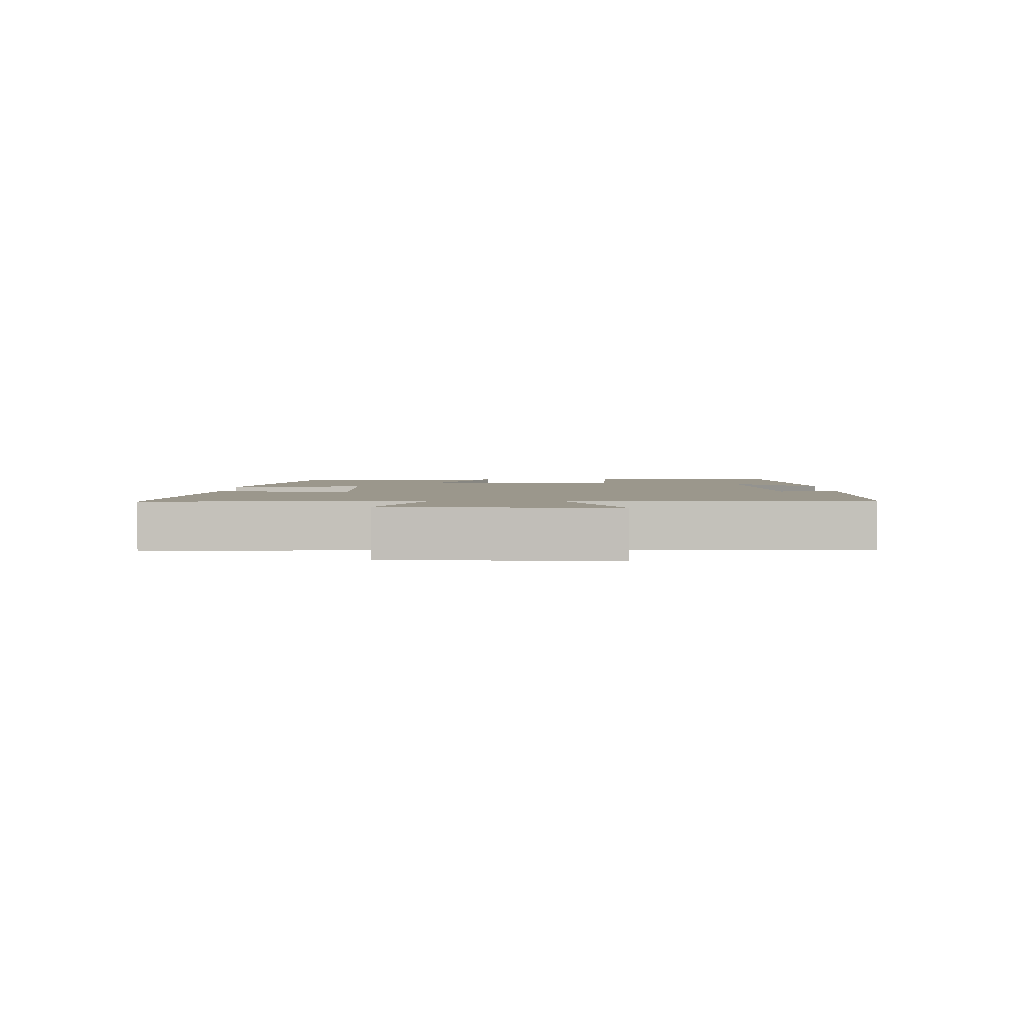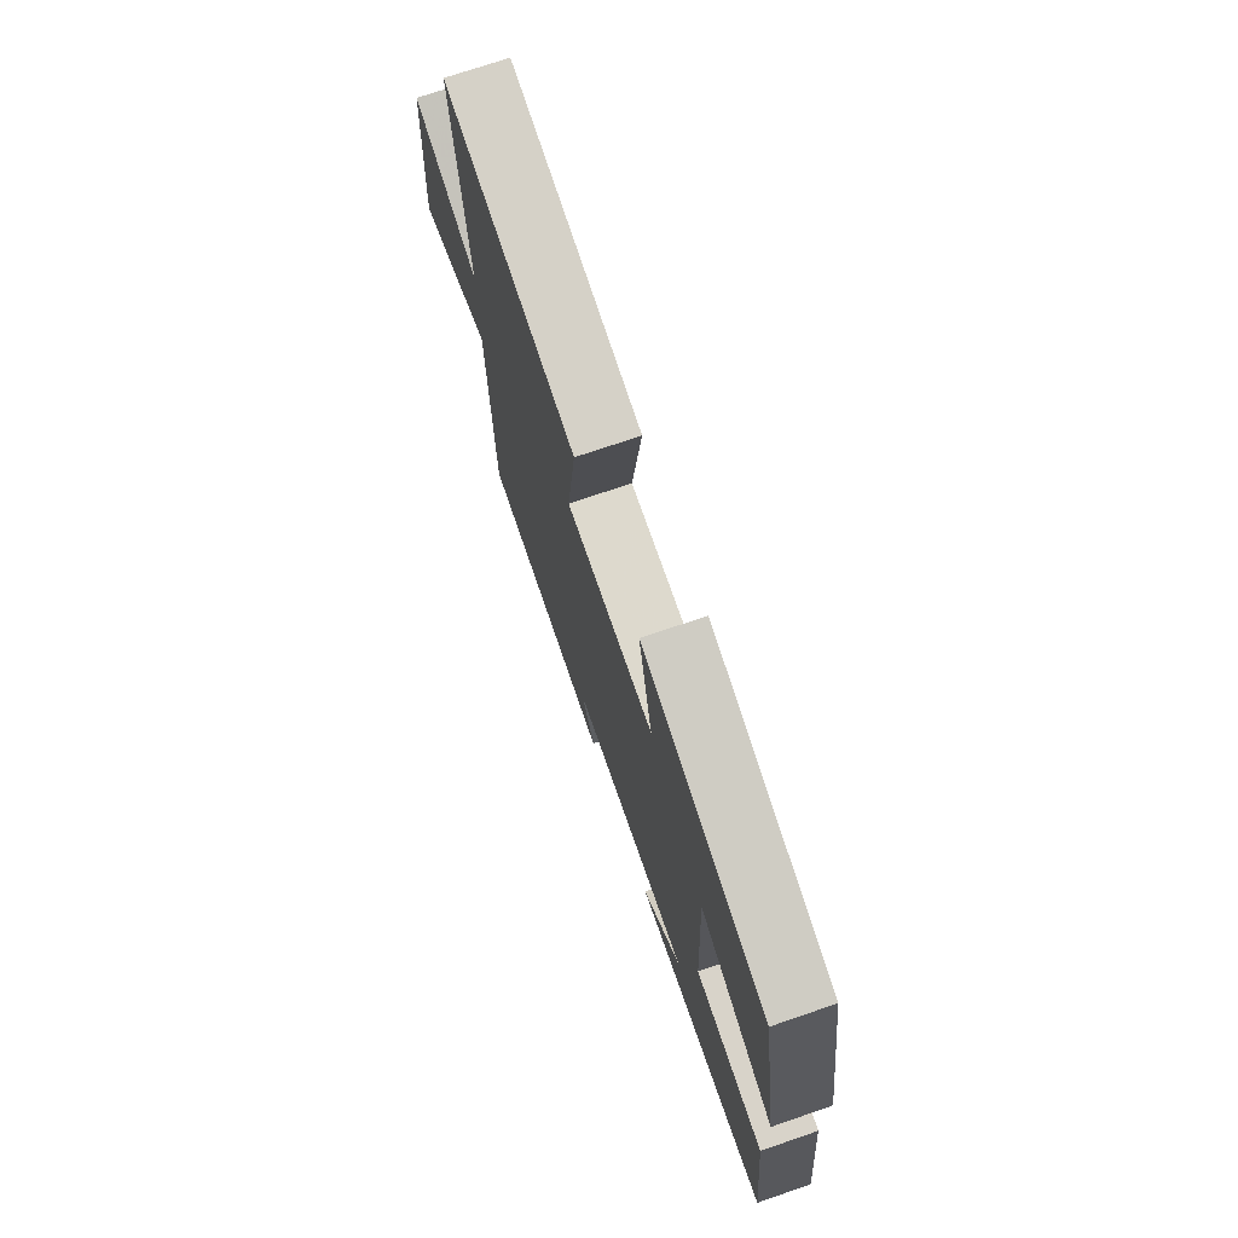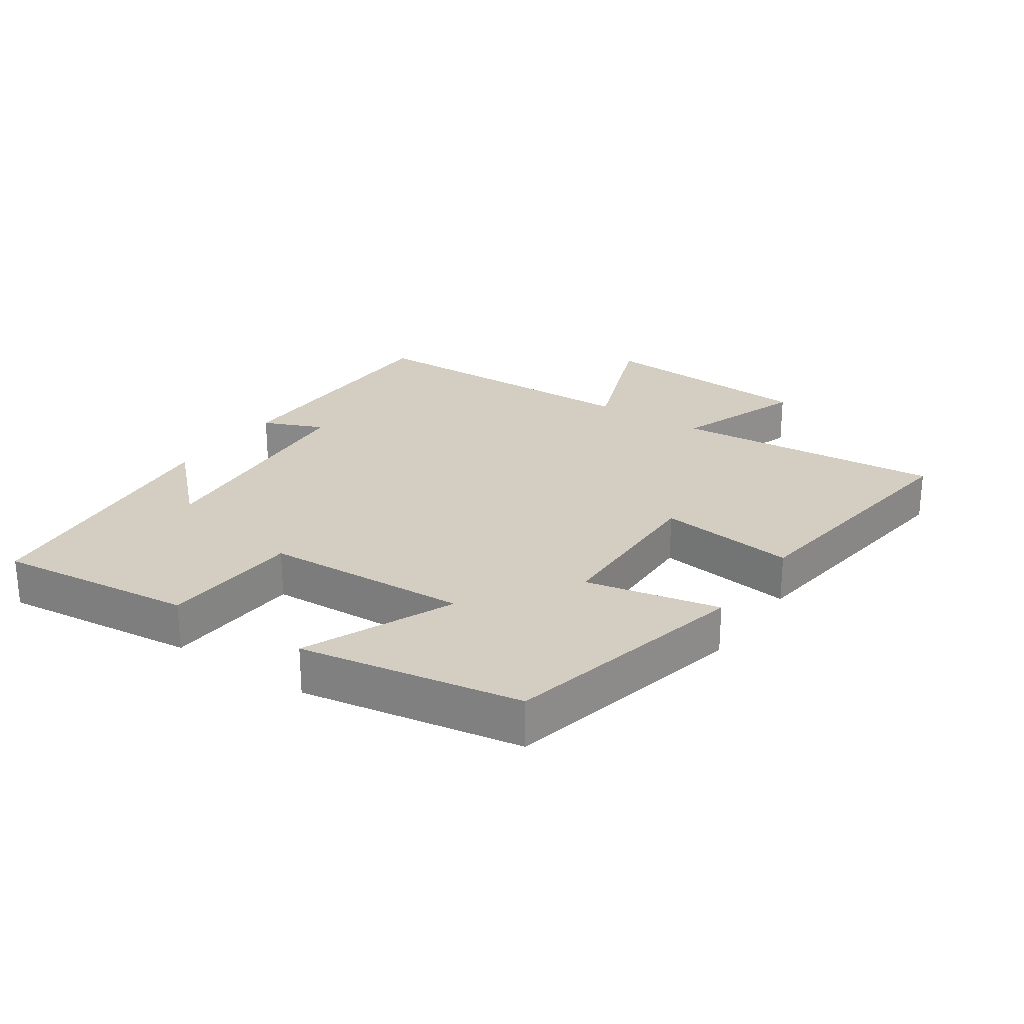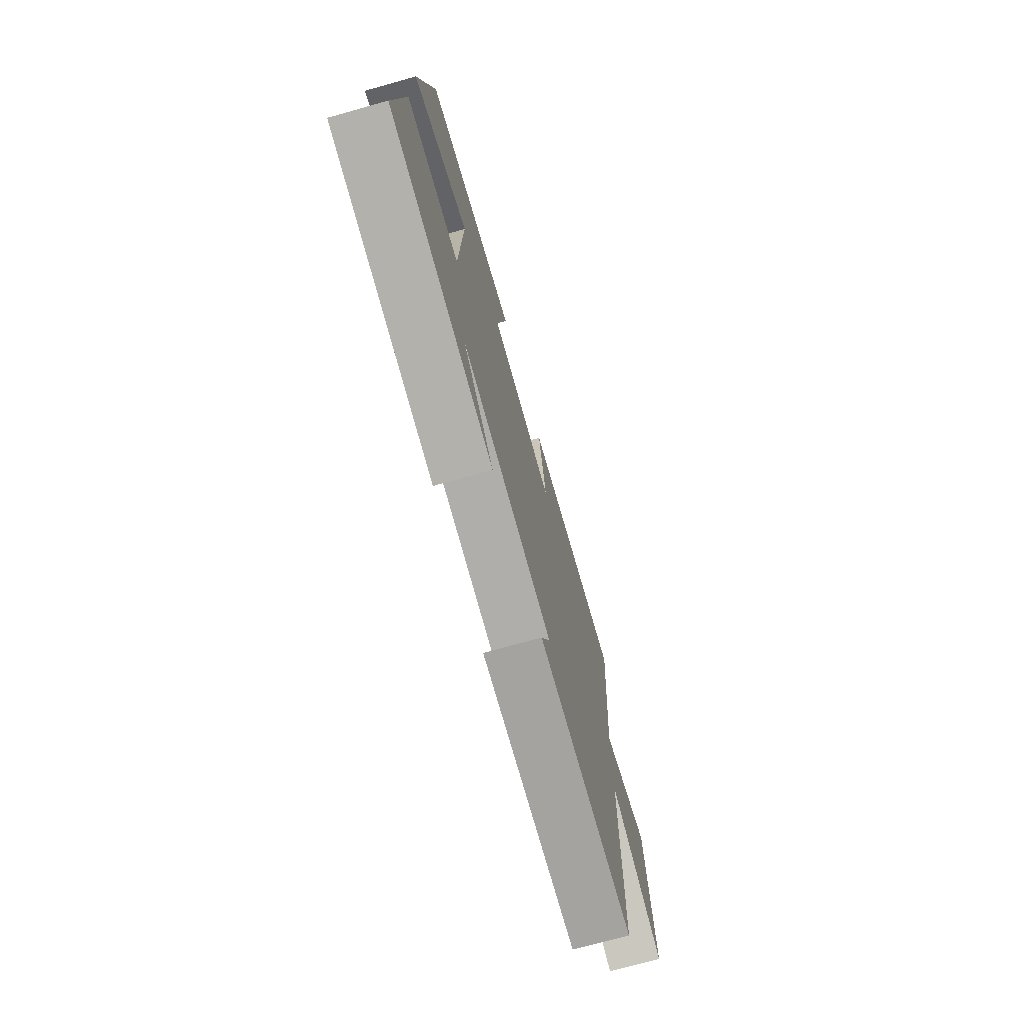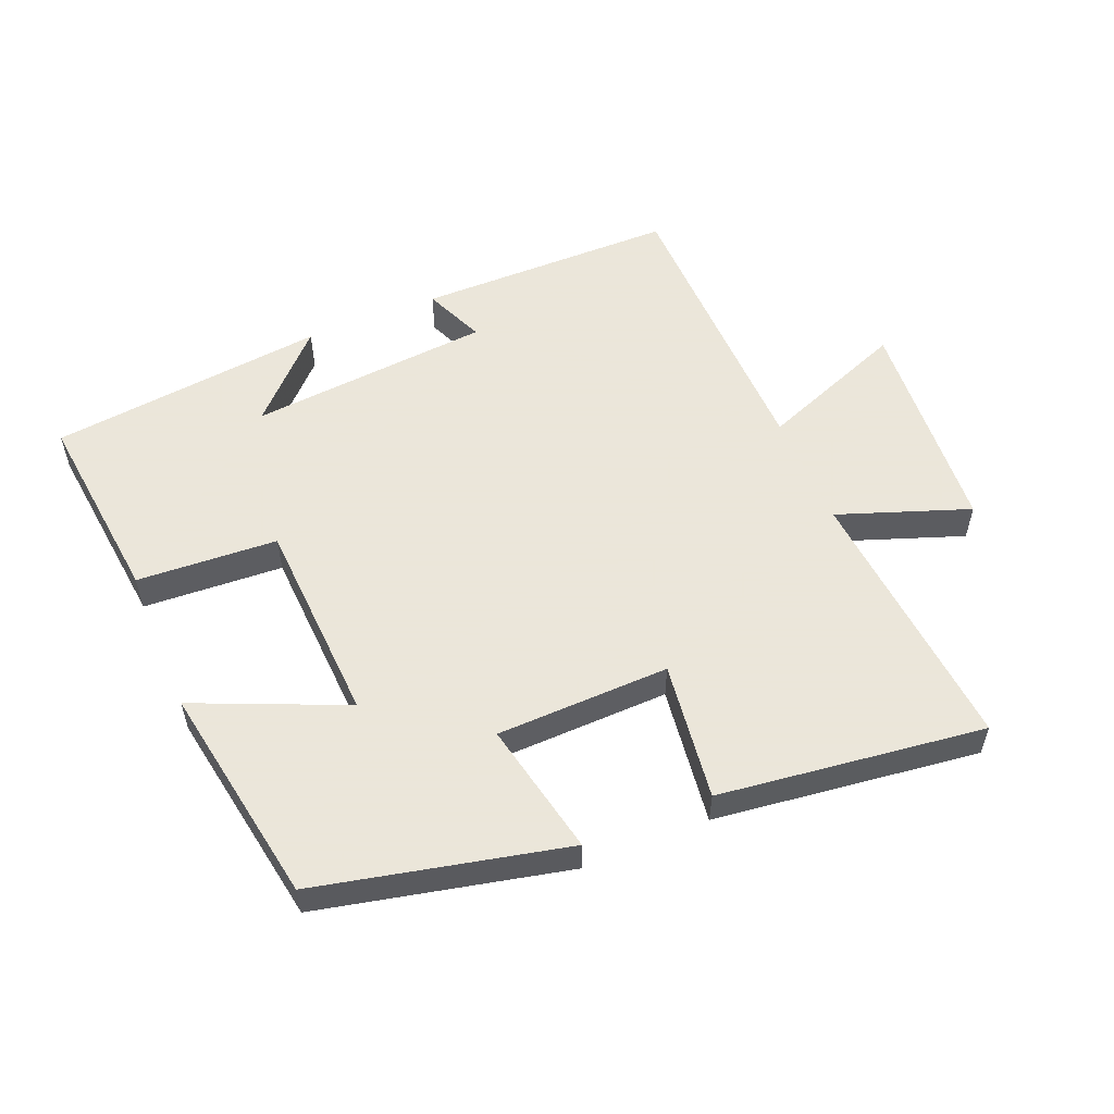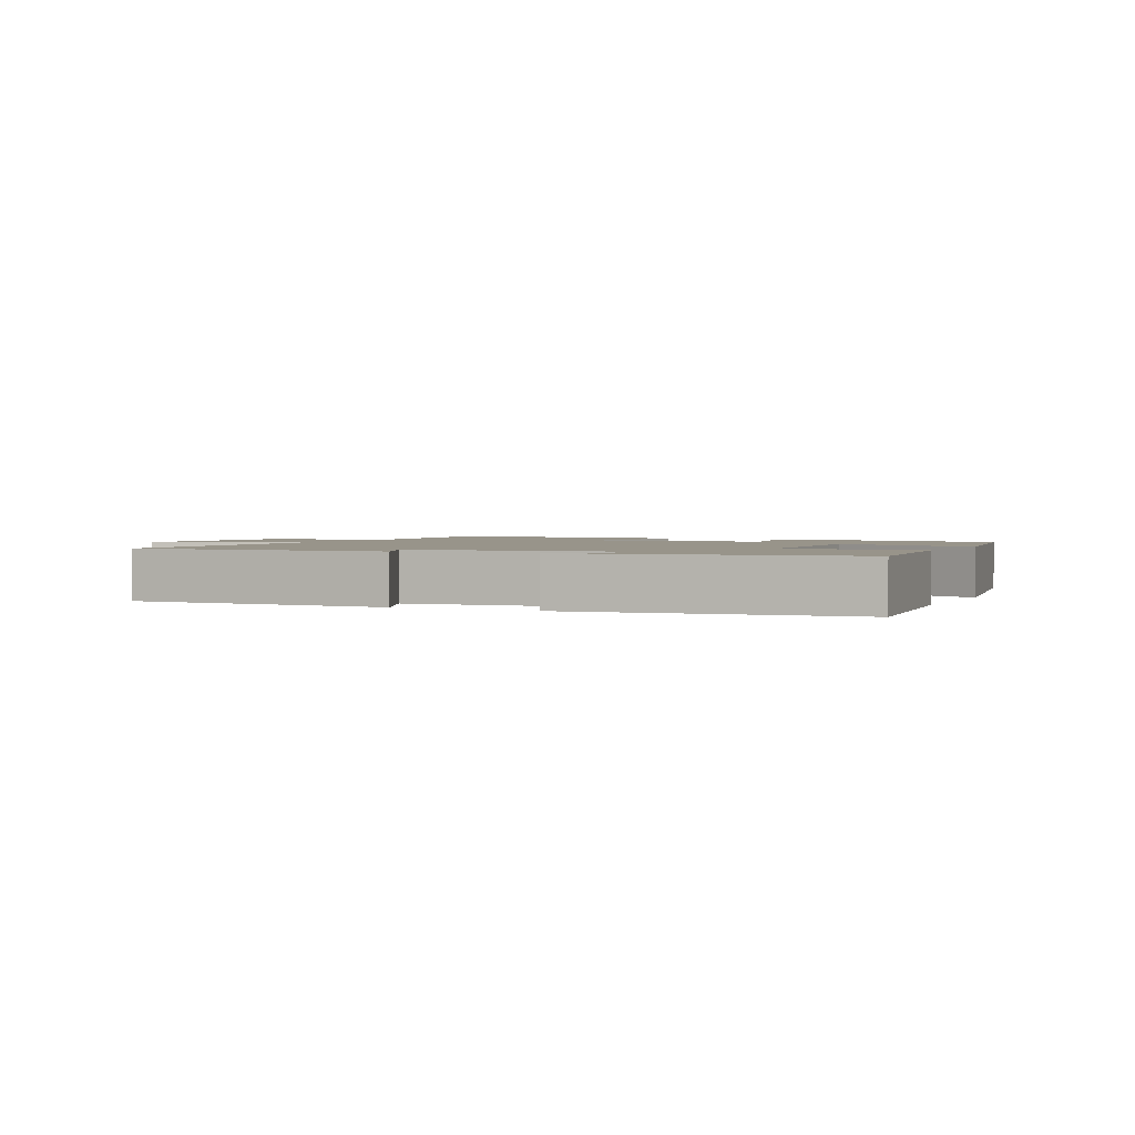
<metadata>
{"format":"obj","ext":"obj","renderer":"f3d","projection":"perspective","resolution":1024,"background":"white","views":[{"elev":2.7,"azim":90.3,"up":"+Y"},{"elev":73.0,"azim":-108.9,"up":"+Z"},{"elev":25.0,"azim":-55.8,"up":"+Y"},{"elev":-73.2,"azim":-74.4,"up":"+Z"},{"elev":55.0,"azim":-22.7,"up":"+Y"},{"elev":1.8,"azim":-155.1,"up":"+Y"}]}
</metadata>
<code>
v -0.532 0.07 -0.453
v -0.5 0.07 -0.152
v -0.286 0.07 -0.139
v -0.272 0.07 0.175
v -0.5 0.07 0.076
v -0.443 0.07 0.414
v -0.065 0.07 0.5
v -0.107 0.07 0.295
v 0.157 0.07 0.289
v 0.129 0.07 0.5
v 0.533 0.07 0.552
v 0.5 0.07 0.137
v 0.699 0.07 0.209
v 0.725 0.07 -0.131
v 0.5 0.07 -0.045
v 0.493 0.07 -0.497
v 0.098 0.07 -0.5
v 0.137 0.07 -0.407
v -0.233 0.07 -0.375
v -0.11 0.07 -0.5
v -0.532 0 -0.453
v -0.5 0 -0.152
v -0.286 0 -0.139
v -0.272 0 0.175
v -0.5 0 0.076
v -0.443 0 0.414
v -0.065 0 0.5
v -0.107 0 0.295
v 0.157 0 0.289
v 0.129 0 0.5
v 0.533 0 0.552
v 0.5 0 0.137
v 0.699 0 0.209
v 0.725 0 -0.131
v 0.5 0 -0.045
v 0.493 0 -0.497
v 0.098 0 -0.5
v 0.137 0 -0.407
v -0.233 0 -0.375
v -0.11 0 -0.5
f 19 20 1 2
f 18 19 2 3
f 15 16 17 18
f 15 18 3 4
f 12 13 14 15
f 12 15 4
f 9 10 11 12
f 8 9 12 4
f 6 7 8
f 4 5 6 8
f 22 21 40 39
f 23 22 39 38
f 38 37 36 35
f 24 23 38 35
f 35 34 33 32
f 24 35 32
f 32 31 30 29
f 24 32 29 28
f 28 27 26
f 28 26 25 24
f 1 21 22 2
f 2 22 23 3
f 3 23 24 4
f 4 24 25 5
f 5 25 26 6
f 6 26 27 7
f 7 27 28 8
f 8 28 29 9
f 9 29 30 10
f 10 30 31 11
f 11 31 32 12
f 12 32 33 13
f 13 33 34 14
f 14 34 35 15
f 15 35 36 16
f 16 36 37 17
f 17 37 38 18
f 18 38 39 19
f 19 39 40 20
f 20 40 21 1

</code>
